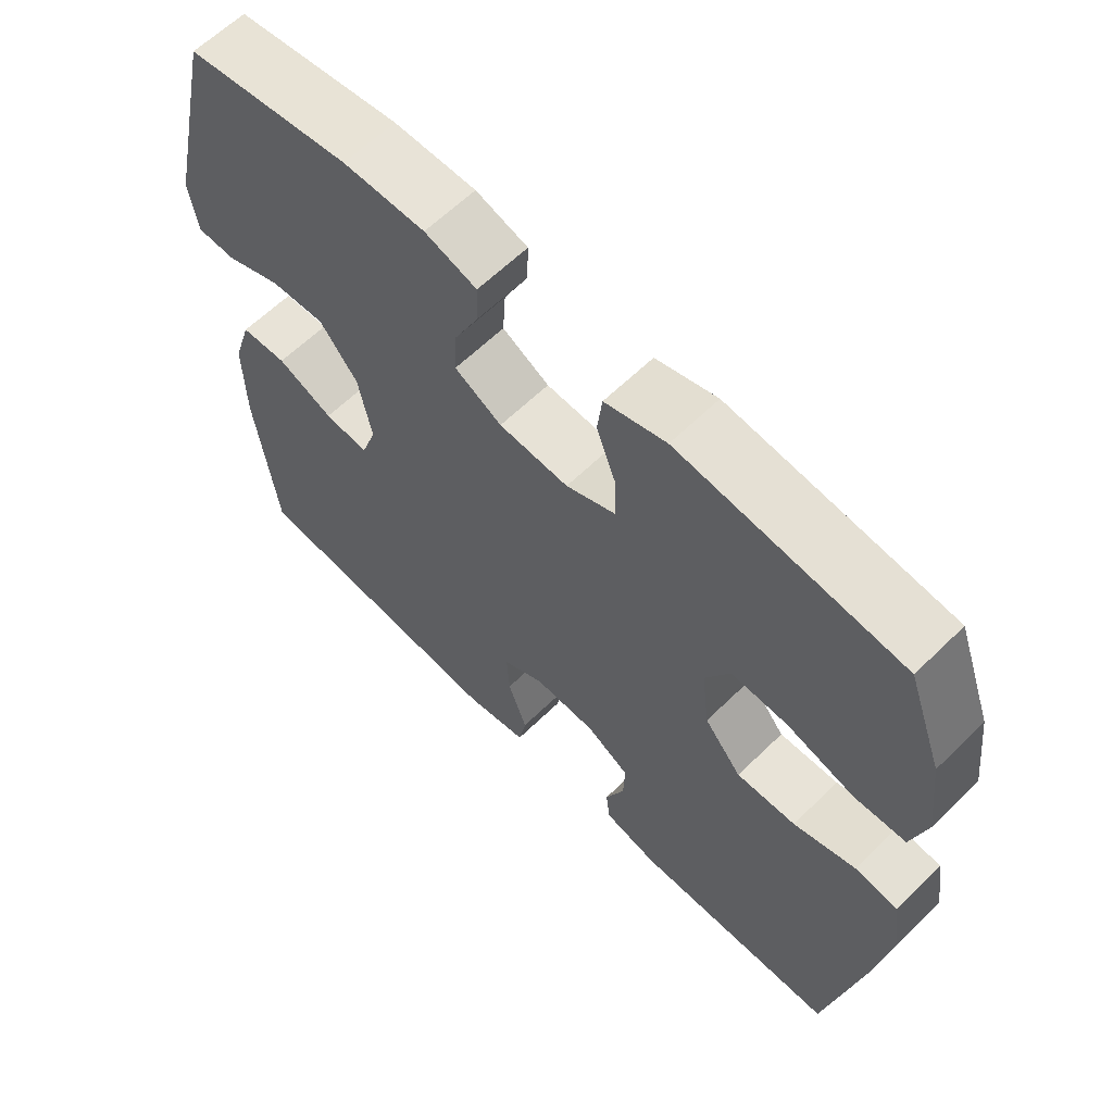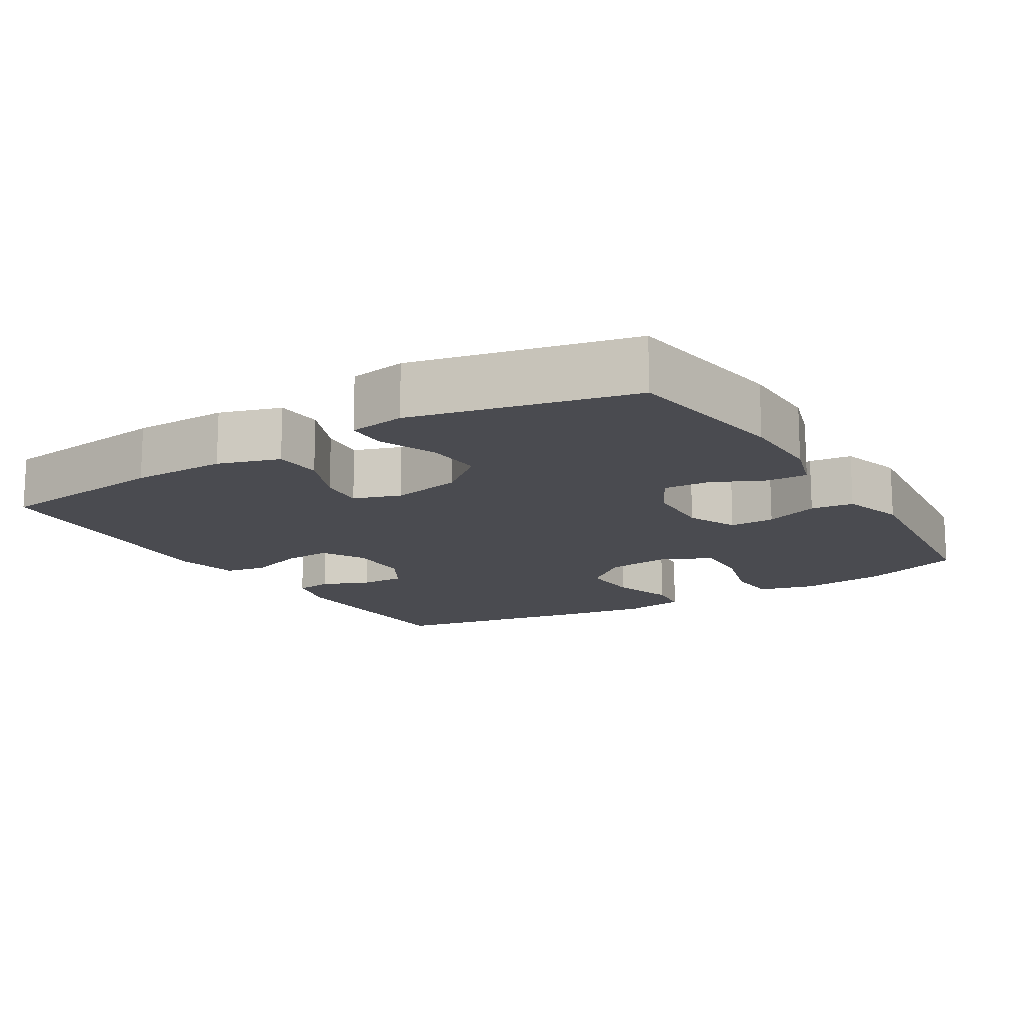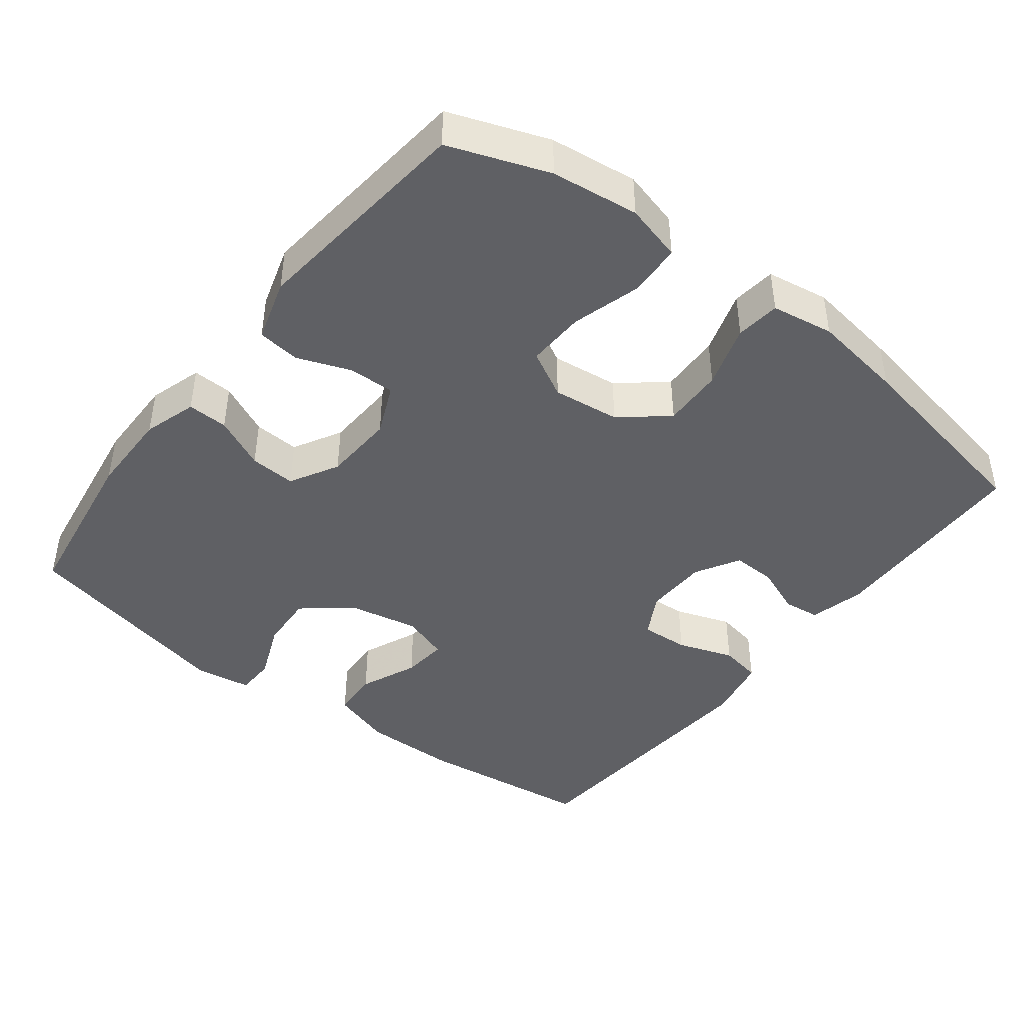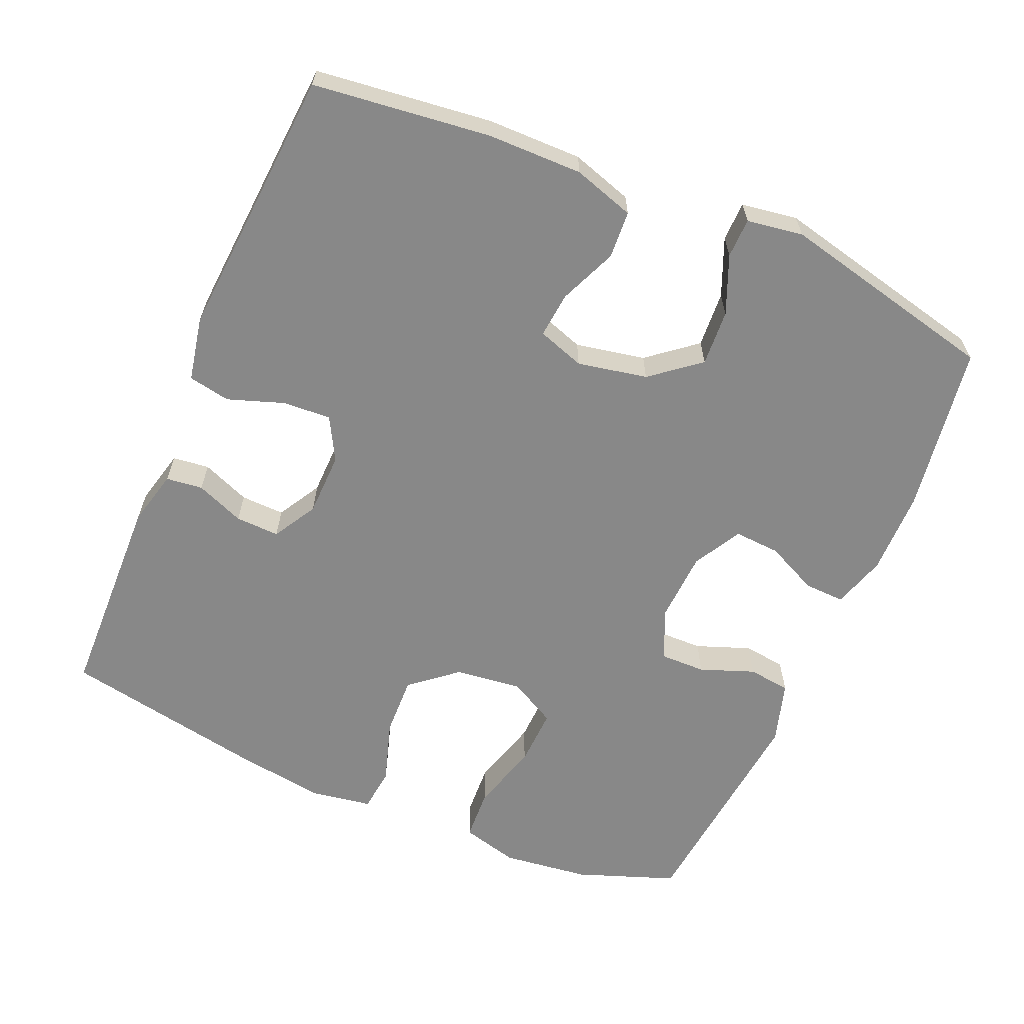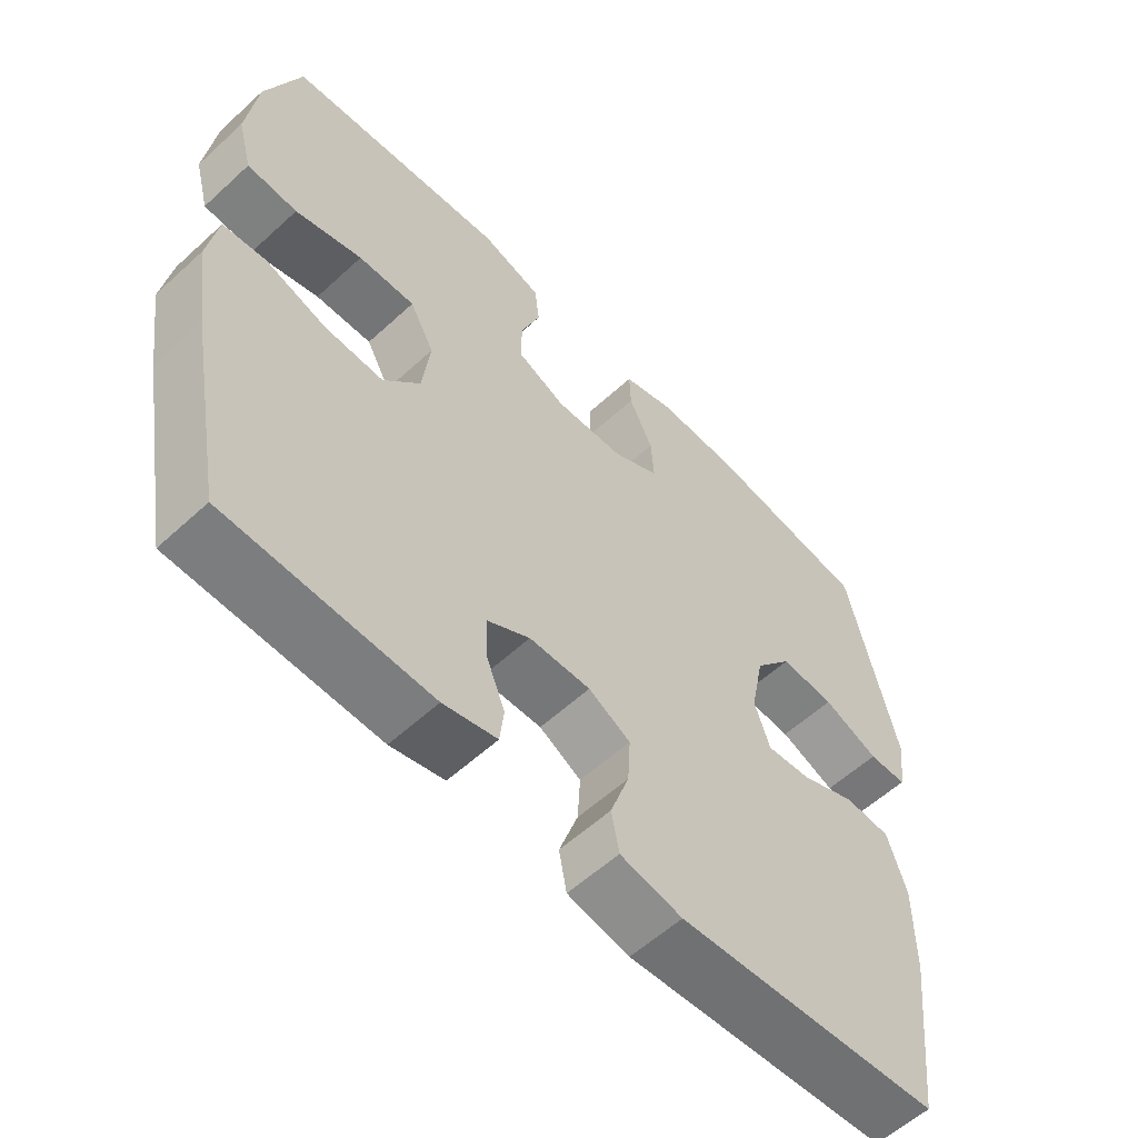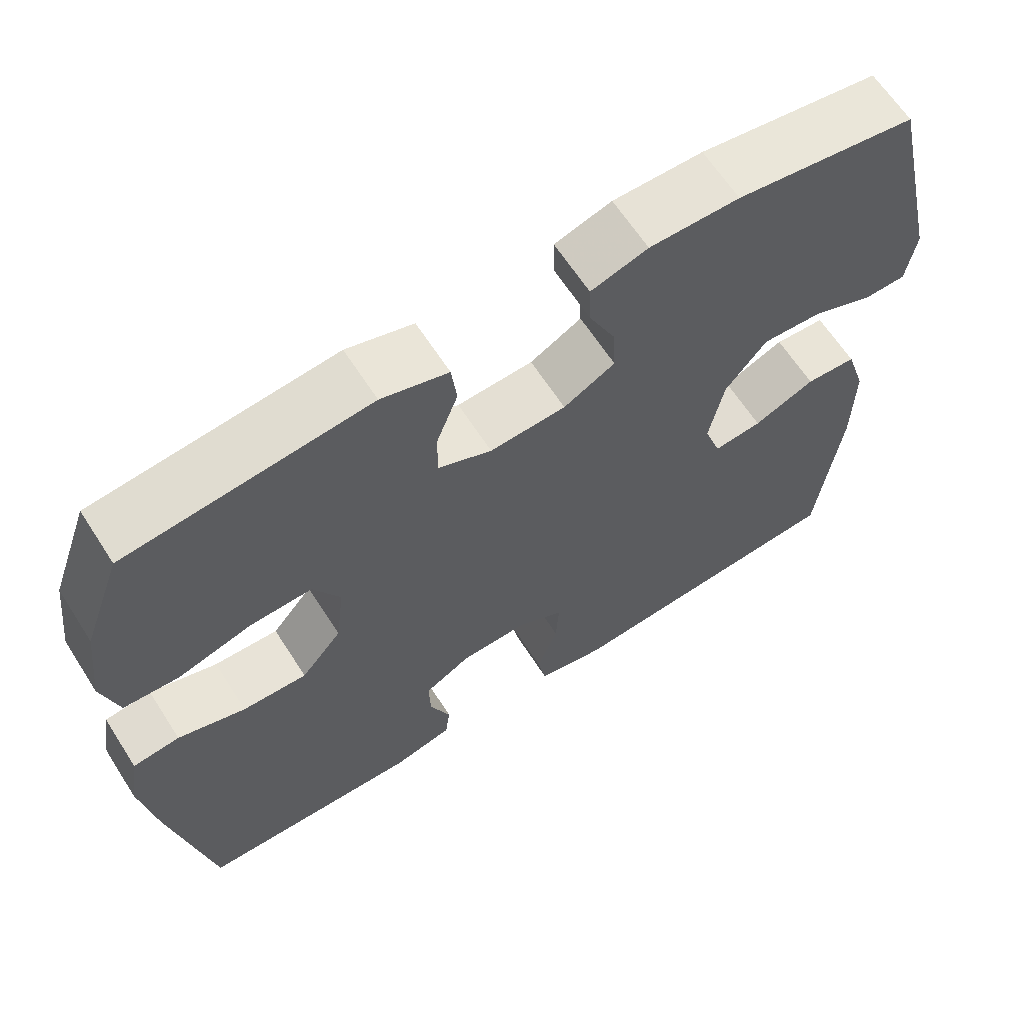
<metadata>
{"format":"obj","ext":"obj","renderer":"f3d","projection":"perspective","resolution":1024,"background":"white","views":[{"elev":62.4,"azim":45.4,"up":"+Z"},{"elev":-14.6,"azim":-58.4,"up":"+Y"},{"elev":-43.3,"azim":52.3,"up":"+Y"},{"elev":-62.8,"azim":-113.2,"up":"+Y"},{"elev":-57.9,"azim":133.5,"up":"+Z"},{"elev":64.0,"azim":147.3,"up":"+Z"}]}
</metadata>
<code>
v -0.5 0.07 0.5
v -0.266 0.07 0.535
v -0.149 0.07 0.536
v -0.075 0.07 0.513
v -0.077 0.07 0.457
v -0.111 0.07 0.385
v -0.115 0.07 0.321
v -0.048 0.07 0.284
v 0.051 0.07 0.279
v 0.121 0.07 0.31
v 0.12 0.07 0.373
v 0.092 0.07 0.448
v 0.099 0.07 0.507
v 0.186 0.07 0.533
v 0.5 0.07 0.5
v 0.55 0.07 0.363
v 0.565 0.07 0.242
v 0.544 0.07 0.163
v 0.472 0.07 0.159
v 0.376 0.07 0.187
v 0.295 0.07 0.19
v 0.26 0.07 0.125
v 0.271 0.07 0.032
v 0.324 0.07 -0.032
v 0.408 0.07 -0.029
v 0.496 0.07 -0.001
v 0.557 0.07 -0.008
v 0.571 0.07 -0.094
v 0.552 0.07 -0.222
v 0.5 0.07 -0.5
v 0.21 0.07 -0.508
v 0.133 0.07 -0.489
v 0.127 0.07 -0.438
v 0.154 0.07 -0.371
v 0.156 0.07 -0.31
v 0.095 0.07 -0.275
v 0.007 0.07 -0.273
v -0.053 0.07 -0.306
v -0.049 0.07 -0.373
v -0.022 0.07 -0.451
v -0.033 0.07 -0.509
v -0.122 0.07 -0.527
v -0.5 0.07 -0.5
v -0.529 0.07 -0.255
v -0.53 0.07 -0.123
v -0.503 0.07 -0.038
v -0.437 0.07 -0.034
v -0.357 0.07 -0.068
v -0.294 0.07 -0.074
v -0.272 0.07 -0.009
v -0.291 0.07 0.088
v -0.345 0.07 0.155
v -0.423 0.07 0.15
v -0.503 0.07 0.117
v -0.558 0.07 0.118
v -0.57 0.07 0.196
v -0.5 0 0.5
v -0.266 0 0.535
v -0.149 0 0.536
v -0.075 0 0.513
v -0.077 0 0.457
v -0.111 0 0.385
v -0.115 0 0.321
v -0.048 0 0.284
v 0.051 0 0.279
v 0.121 0 0.31
v 0.12 0 0.373
v 0.092 0 0.448
v 0.099 0 0.507
v 0.186 0 0.533
v 0.5 0 0.5
v 0.55 0 0.363
v 0.565 0 0.242
v 0.544 0 0.163
v 0.472 0 0.159
v 0.376 0 0.187
v 0.295 0 0.19
v 0.26 0 0.125
v 0.271 0 0.032
v 0.324 0 -0.032
v 0.408 0 -0.029
v 0.496 0 -0.001
v 0.557 0 -0.008
v 0.571 0 -0.094
v 0.552 0 -0.222
v 0.5 0 -0.5
v 0.21 0 -0.508
v 0.133 0 -0.489
v 0.127 0 -0.438
v 0.154 0 -0.371
v 0.156 0 -0.31
v 0.095 0 -0.275
v 0.007 0 -0.273
v -0.053 0 -0.306
v -0.049 0 -0.373
v -0.022 0 -0.451
v -0.033 0 -0.509
v -0.122 0 -0.527
v -0.5 0 -0.5
v -0.529 0 -0.255
v -0.53 0 -0.123
v -0.503 0 -0.038
v -0.437 0 -0.034
v -0.357 0 -0.068
v -0.294 0 -0.074
v -0.272 0 -0.009
v -0.291 0 0.088
v -0.345 0 0.155
v -0.423 0 0.15
v -0.503 0 0.117
v -0.558 0 0.118
v -0.57 0 0.196
f 4 5 6
f 3 4 6
f 2 3 6
f 1 2 6
f 56 1 6
f 55 56 6
f 54 55 6
f 53 54 6
f 52 53 6 7
f 51 52 7 8
f 50 51 8 9
f 49 50 9 10
f 46 47 48
f 45 46 48
f 44 45 48
f 43 44 48
f 42 43 48
f 41 42 48
f 40 41 48
f 39 40 48
f 38 39 48 49
f 37 38 49 10
f 32 33 34
f 31 32 34
f 30 31 34
f 29 30 34
f 28 29 34
f 27 28 34
f 26 27 34
f 25 26 34
f 24 25 34 35
f 23 24 35 36
f 18 19 20
f 17 18 20
f 16 17 20
f 15 16 20
f 14 15 20
f 13 14 20
f 12 13 20
f 11 12 20
f 10 11 20 21
f 36 37 10
f 23 36 10
f 22 23 10
f 10 21 22
f 62 61 60
f 62 60 59
f 62 59 58
f 62 58 57
f 62 57 112
f 62 112 111
f 62 111 110
f 62 110 109
f 63 62 109 108
f 64 63 108 107
f 65 64 107 106
f 66 65 106 105
f 104 103 102
f 104 102 101
f 104 101 100
f 104 100 99
f 104 99 98
f 104 98 97
f 104 97 96
f 104 96 95
f 105 104 95 94
f 66 105 94 93
f 90 89 88
f 90 88 87
f 90 87 86
f 90 86 85
f 90 85 84
f 90 84 83
f 90 83 82
f 90 82 81
f 91 90 81 80
f 92 91 80 79
f 76 75 74
f 76 74 73
f 76 73 72
f 76 72 71
f 76 71 70
f 76 70 69
f 76 69 68
f 76 68 67
f 77 76 67 66
f 66 93 92
f 66 92 79
f 66 79 78
f 78 77 66
f 1 57 58 2
f 2 58 59 3
f 3 59 60 4
f 4 60 61 5
f 5 61 62 6
f 6 62 63 7
f 7 63 64 8
f 8 64 65 9
f 9 65 66 10
f 10 66 67 11
f 11 67 68 12
f 12 68 69 13
f 13 69 70 14
f 14 70 71 15
f 15 71 72 16
f 16 72 73 17
f 17 73 74 18
f 18 74 75 19
f 19 75 76 20
f 20 76 77 21
f 21 77 78 22
f 22 78 79 23
f 23 79 80 24
f 24 80 81 25
f 25 81 82 26
f 26 82 83 27
f 27 83 84 28
f 28 84 85 29
f 29 85 86 30
f 30 86 87 31
f 31 87 88 32
f 32 88 89 33
f 33 89 90 34
f 34 90 91 35
f 35 91 92 36
f 36 92 93 37
f 37 93 94 38
f 38 94 95 39
f 39 95 96 40
f 40 96 97 41
f 41 97 98 42
f 42 98 99 43
f 43 99 100 44
f 44 100 101 45
f 45 101 102 46
f 46 102 103 47
f 47 103 104 48
f 48 104 105 49
f 49 105 106 50
f 50 106 107 51
f 51 107 108 52
f 52 108 109 53
f 53 109 110 54
f 54 110 111 55
f 55 111 112 56
f 56 112 57 1

</code>
